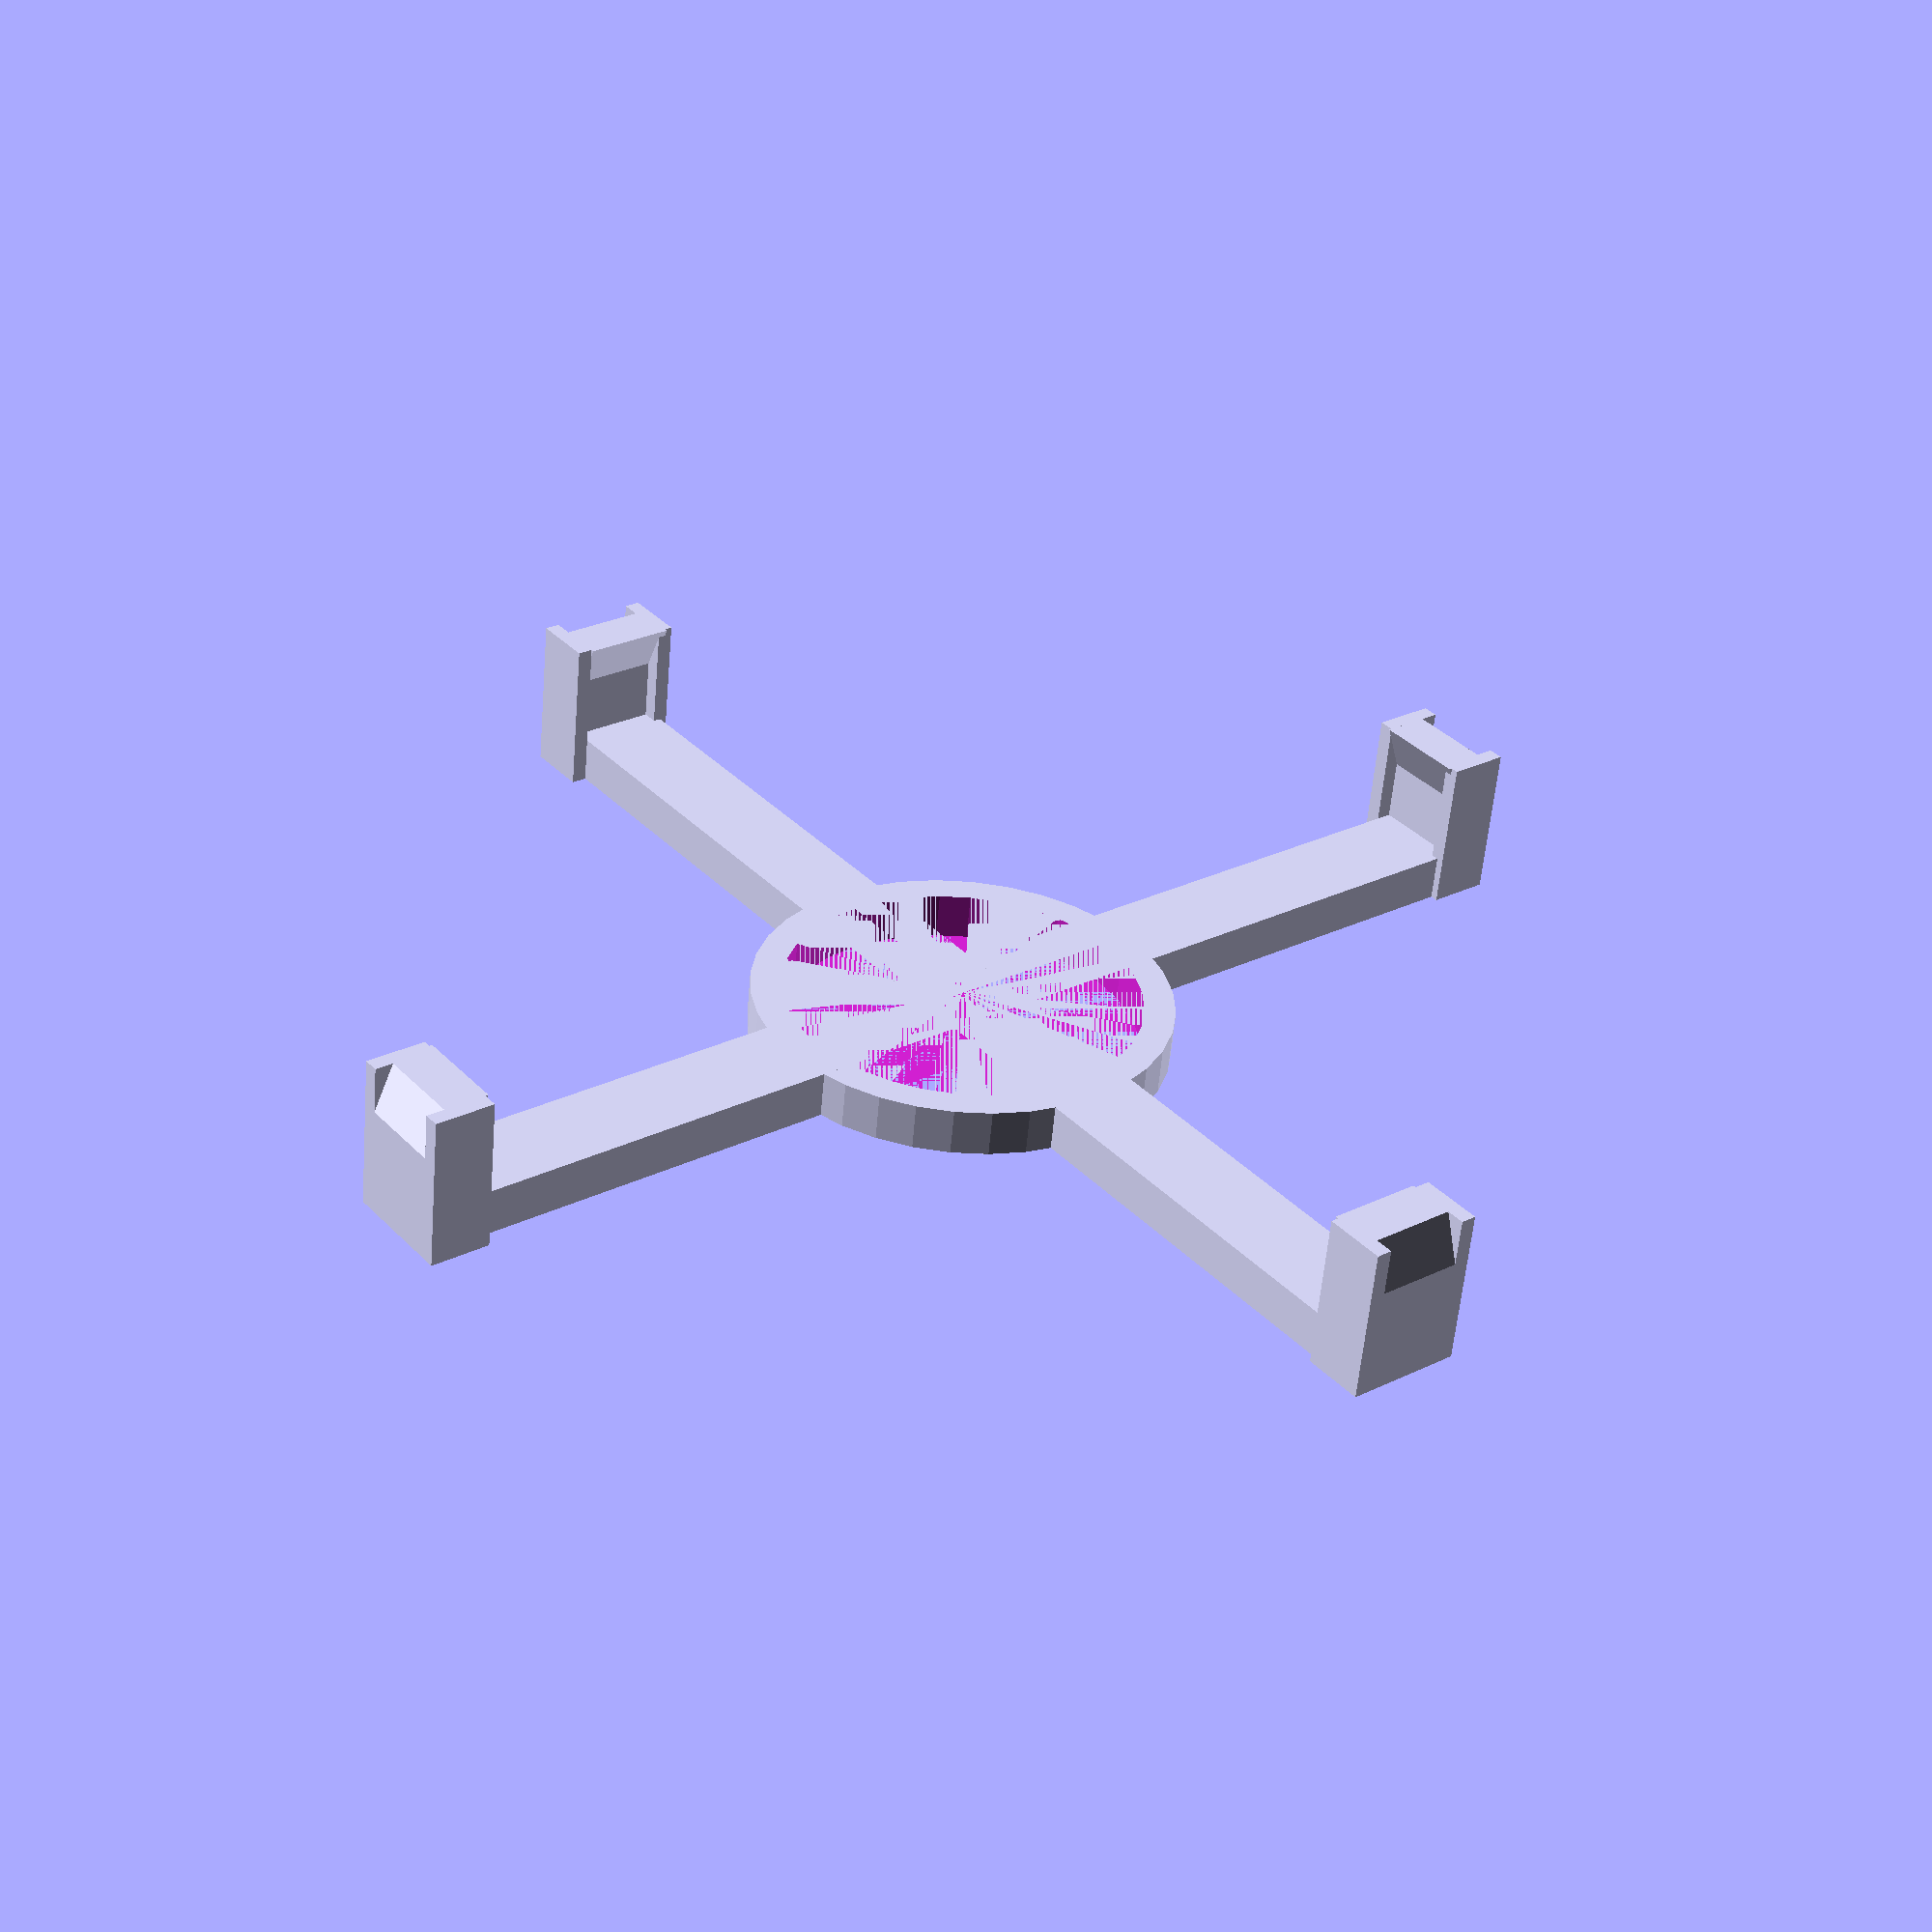
<openscad>
$fn = 36;
h1 = 3; // inner ring height
h2 = 7; // guide height
h3 = 3; // clearance from //e mounting tab to case floor
r1 = 11.5; // inner radius of speaker grabber
r2 = 13.5; // outer radius of speaker grabber
r3 = 39;
r4 = 42;
strut_w = 6;
strut_l = 42;

module strut()
{
    union()
    {
        translate([0,-strut_w/2,0])
        { cube([strut_l,strut_w,h1]) {} }
        translate([r3,-strut_w/2,0])
        { cube([r4-r3,strut_w,h2]) {} }
        multmatrix([[1,0,-0.4,r3],[0,1,0,-strut_w/2],[0,0,1,h2],[0,0,0,1]])
        { cube([r4-r3,strut_w,h3]) {} }
        translate([38,strut_w/2,0])
        { cube([strut_l-38,1,10]) {} }
        translate([38,-strut_w/2-0.5,0])
        { cube([strut_l-38,1,10]) {} }
    }
}

difference()
{
    union()
    {
        cylinder(h1,r2,r2) {}
        strut();
        rotate([0,0,90]) { strut(); }
        rotate([0,0,180]) { strut(); }
        rotate([0,0,270]) { strut(); }
    }
    cylinder(h1,r1,r1) {}
}

</openscad>
<views>
elev=57.6 azim=52.3 roll=355.1 proj=p view=wireframe
</views>
